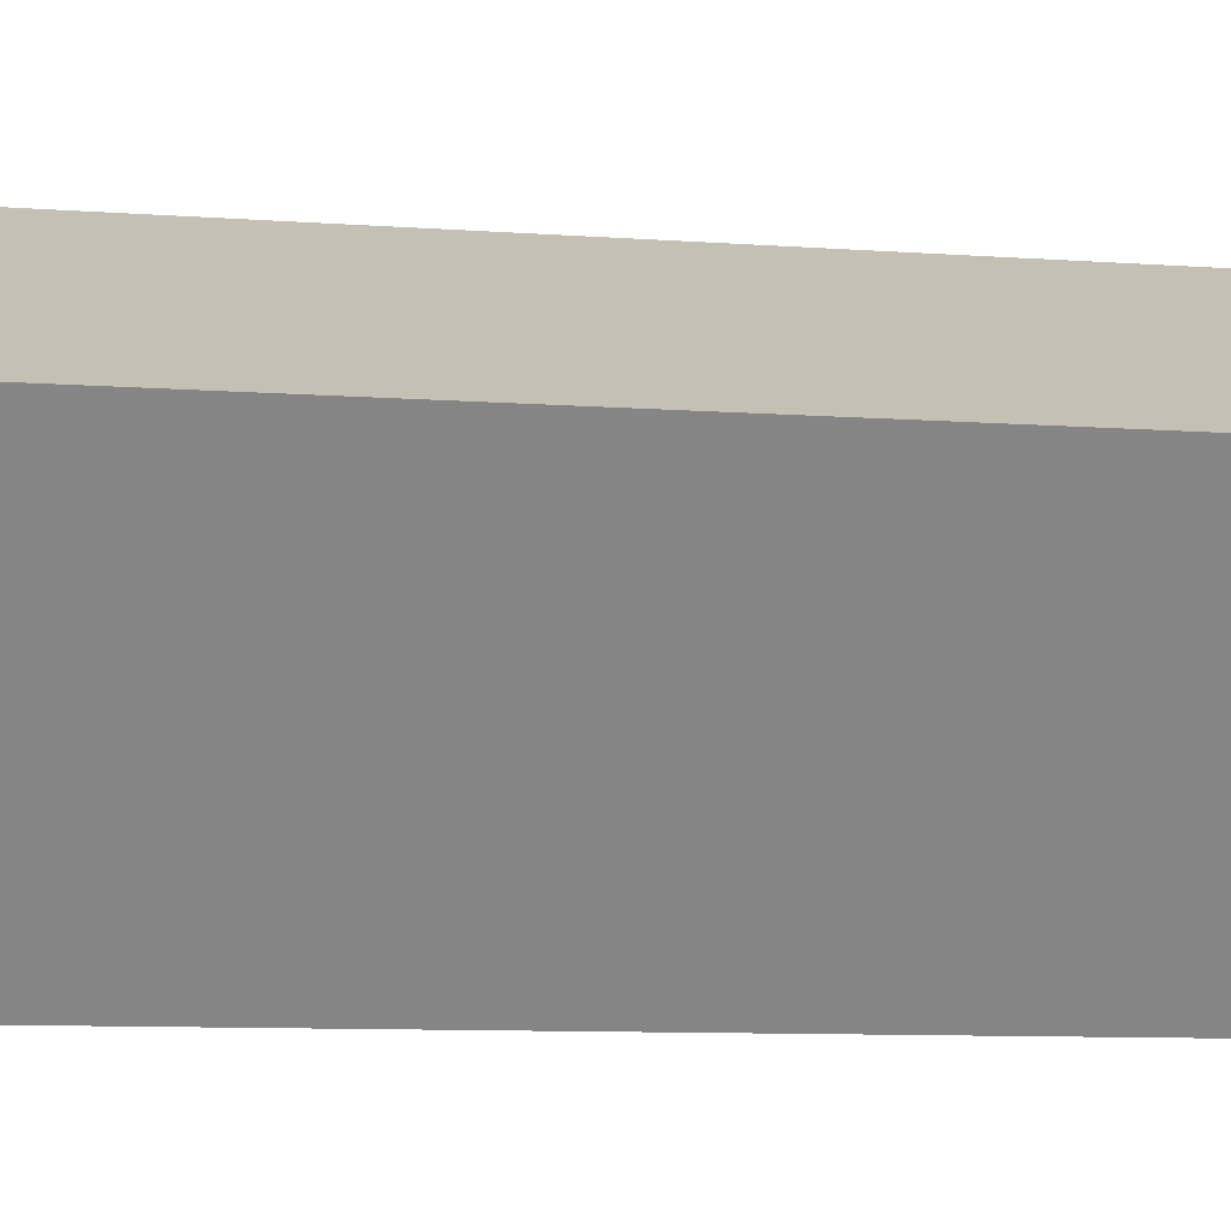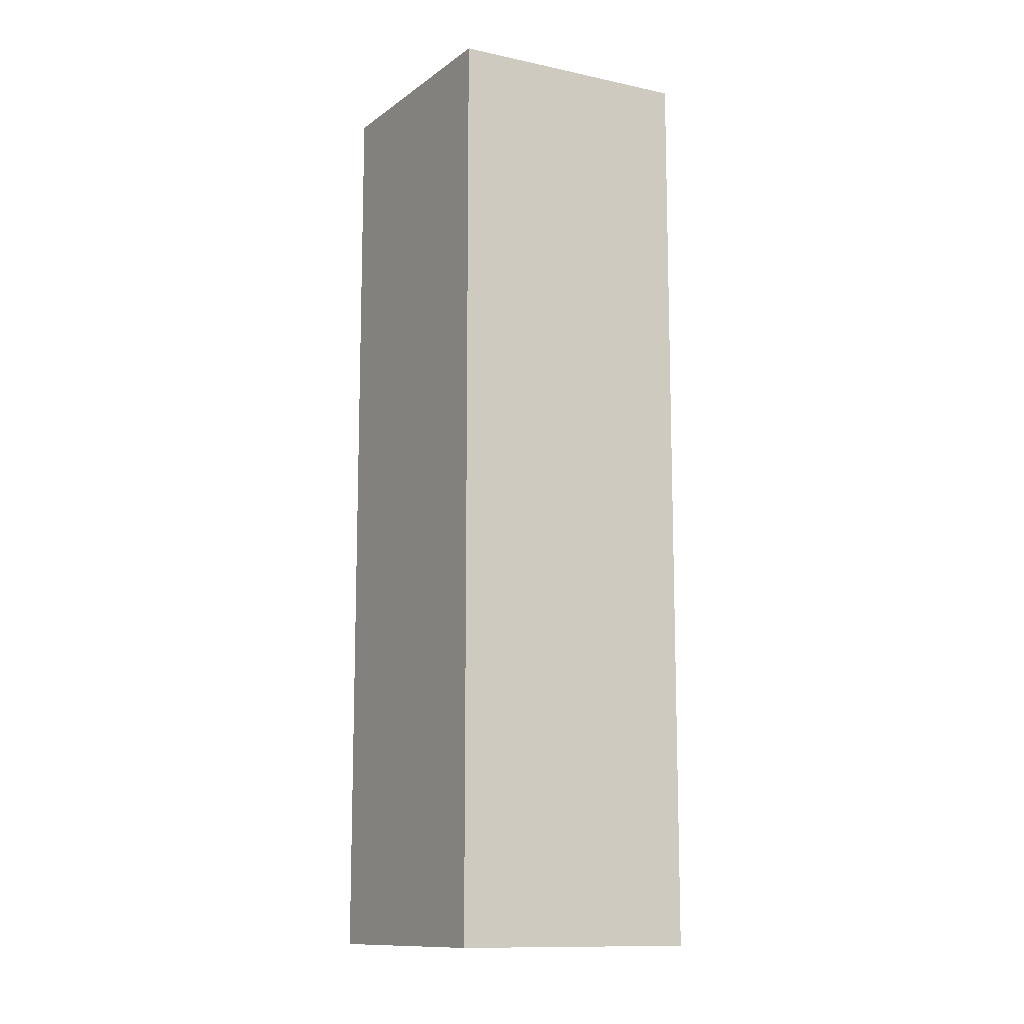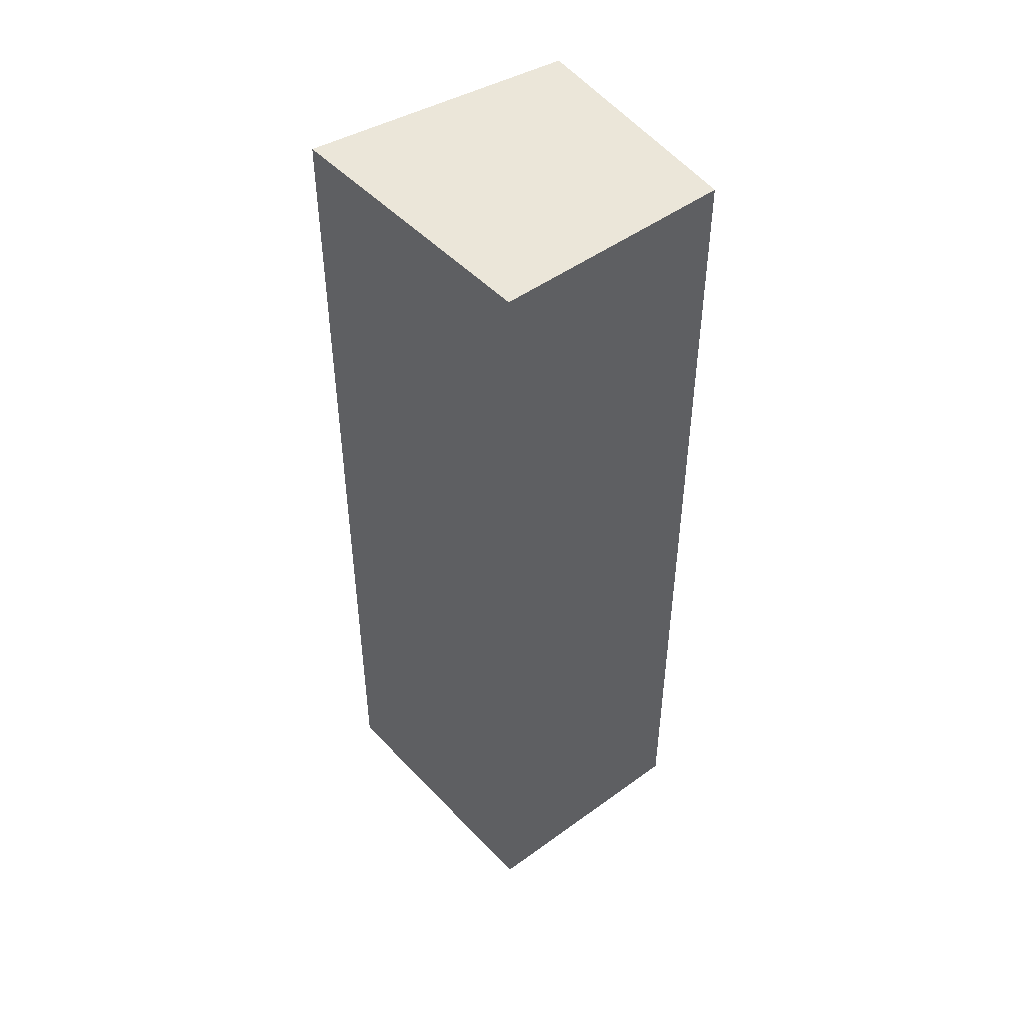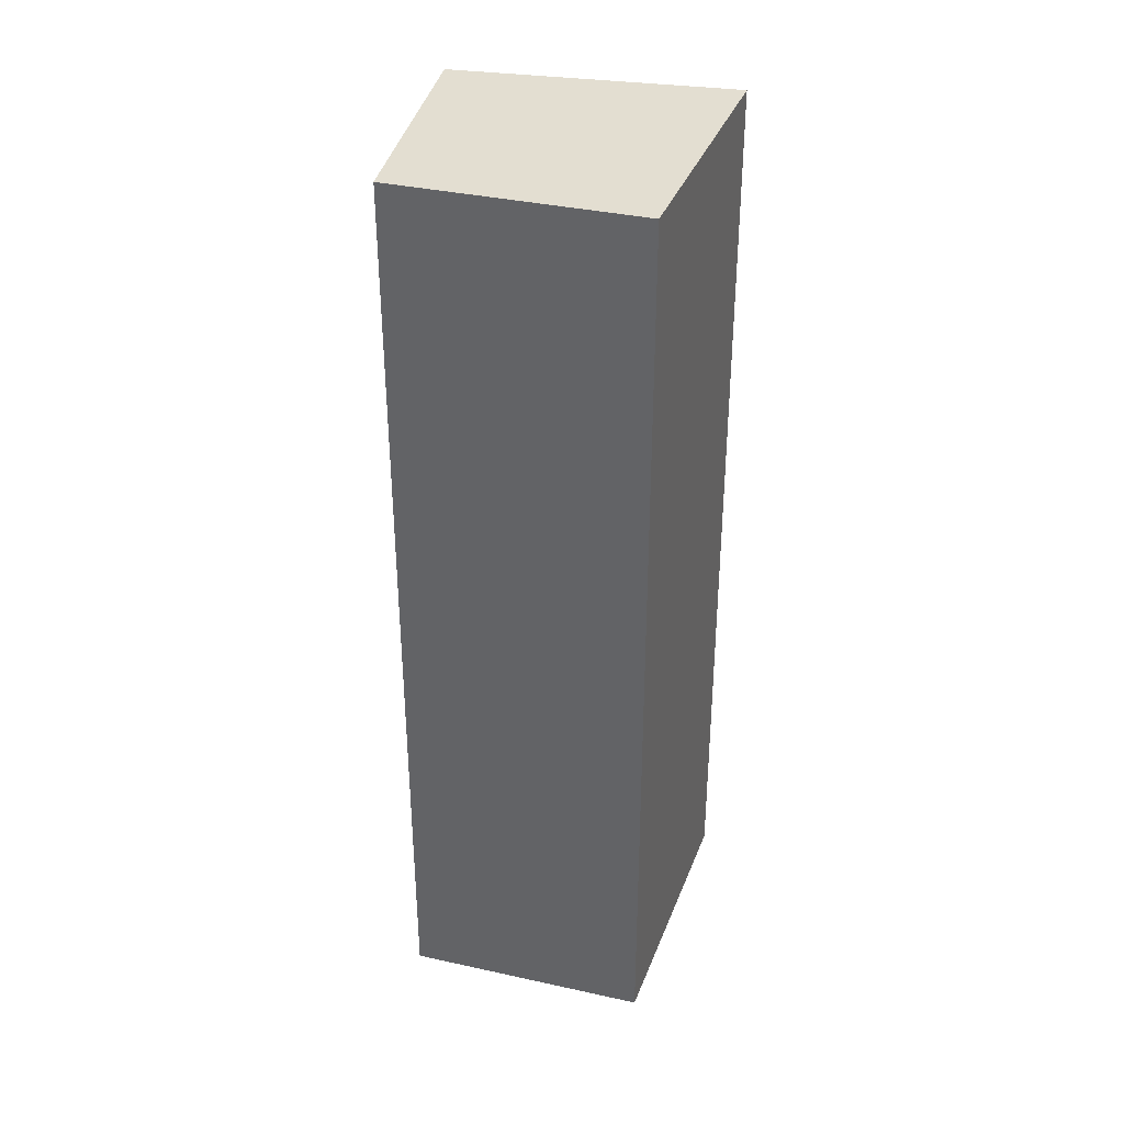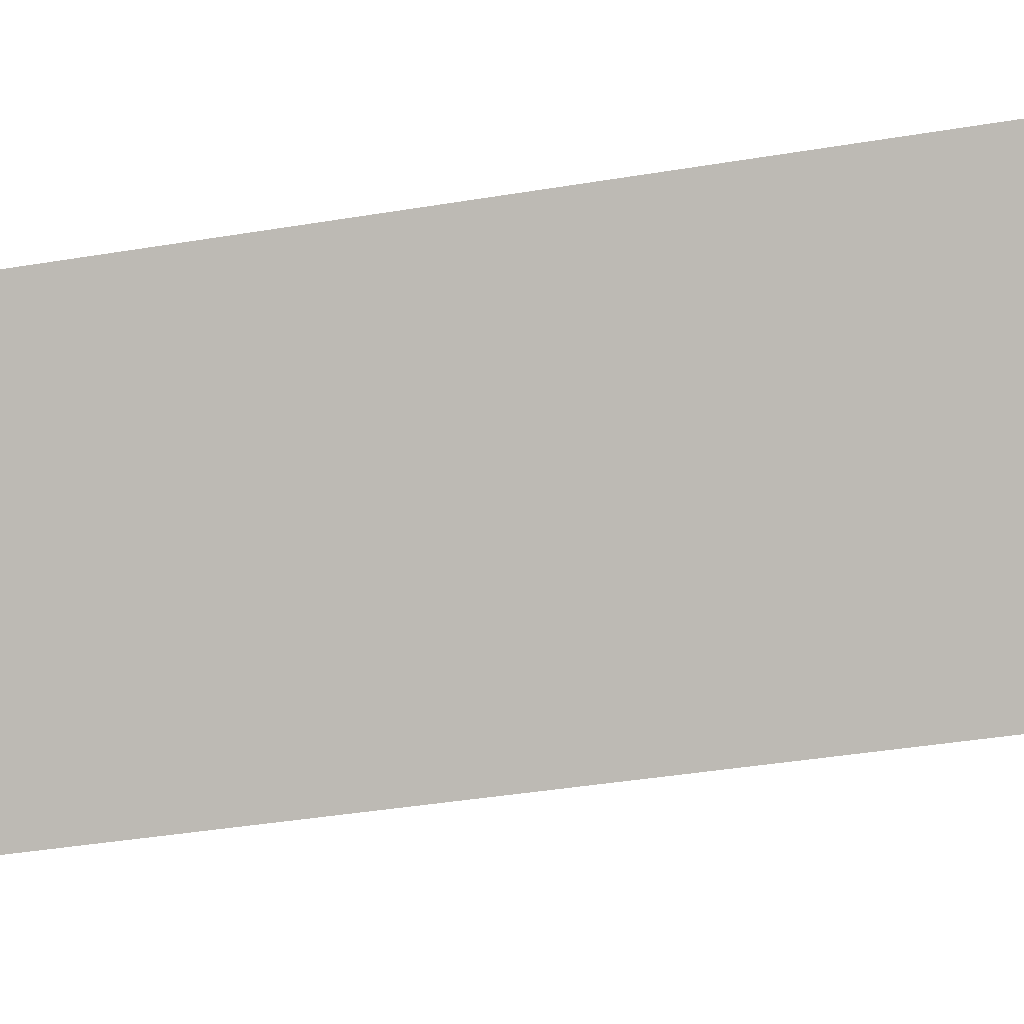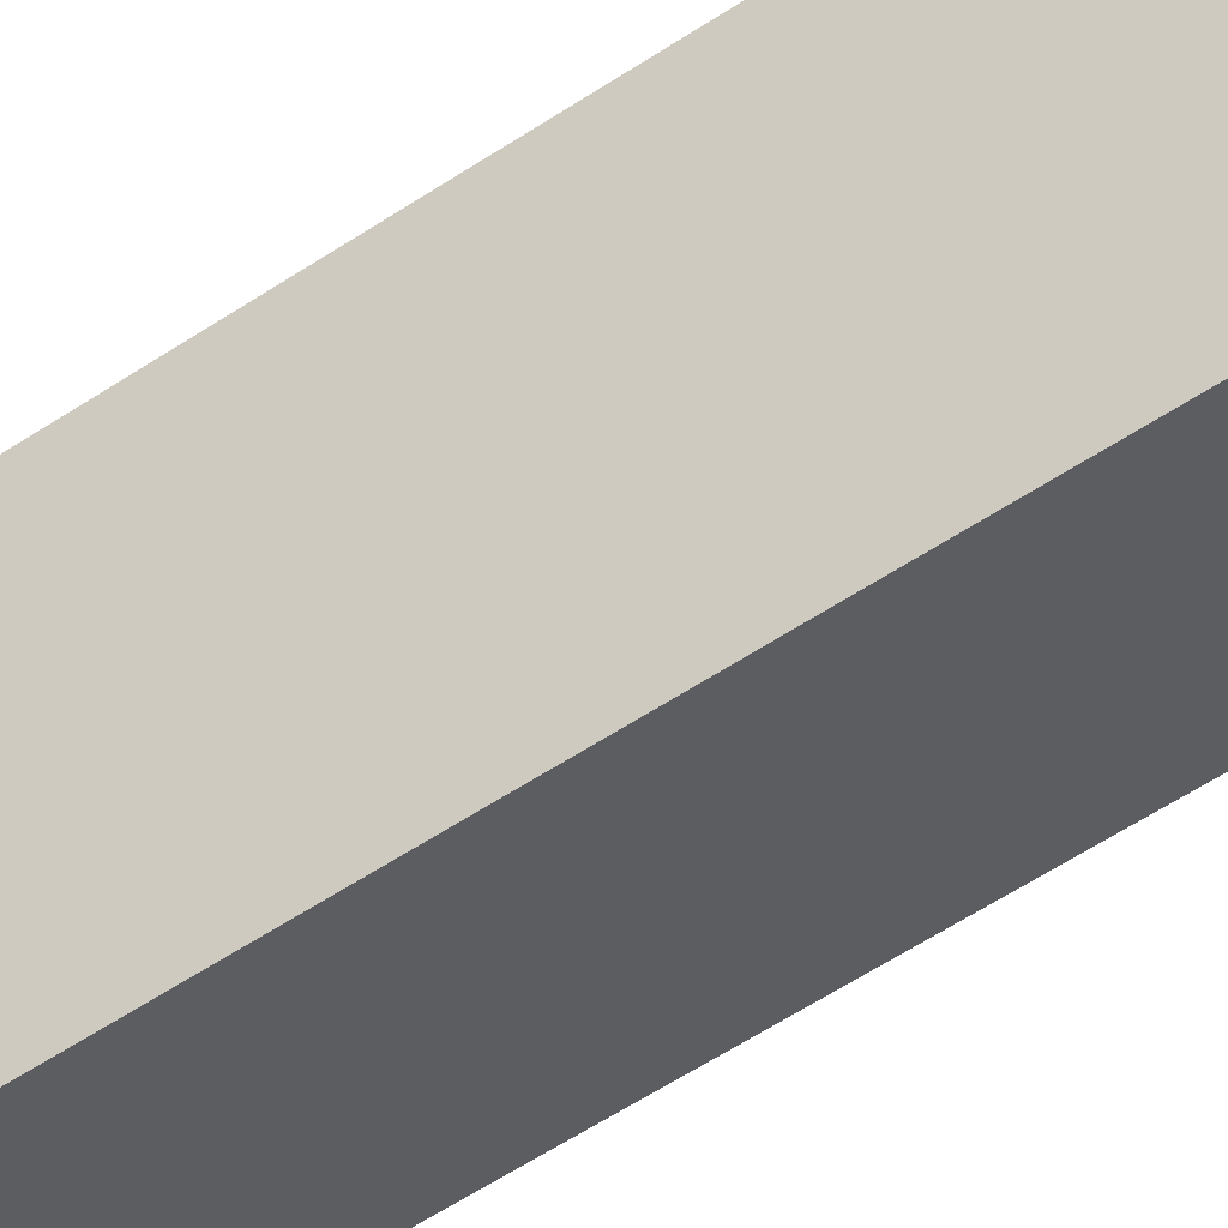
<metadata>
{"format":"obj","ext":"obj","renderer":"f3d","projection":"perspective","resolution":1024,"background":"white","views":[{"elev":-7.4,"azim":76.3,"up":"+Z"},{"elev":-12.1,"azim":-88.1,"up":"+Y"},{"elev":48.3,"azim":174.5,"up":"+Y"},{"elev":36.3,"azim":-44.9,"up":"+Y"},{"elev":-33.6,"azim":103.4,"up":"+Z"},{"elev":-67.4,"azim":122.3,"up":"+Z"}]}
</metadata>
<code>
v  0.374 2.937 0.674
v  0.634 2.937 -0.422
v  0 2.937 1.798e-16
v  1.145 2.937 0.301
v  0 0 0
v  0.374 -4.127e-17 0.674
v  1.145 -1.843e-17 0.301
v  0.634 2.584e-17 -0.422
g defaultobject
f 1 2 3
f 2 1 4
f 5 1 3
f 1 5 6
f 6 4 1
f 4 6 7
f 7 2 4
f 2 7 8
f 8 3 2
f 3 8 5
f 5 7 6
f 7 5 8

</code>
